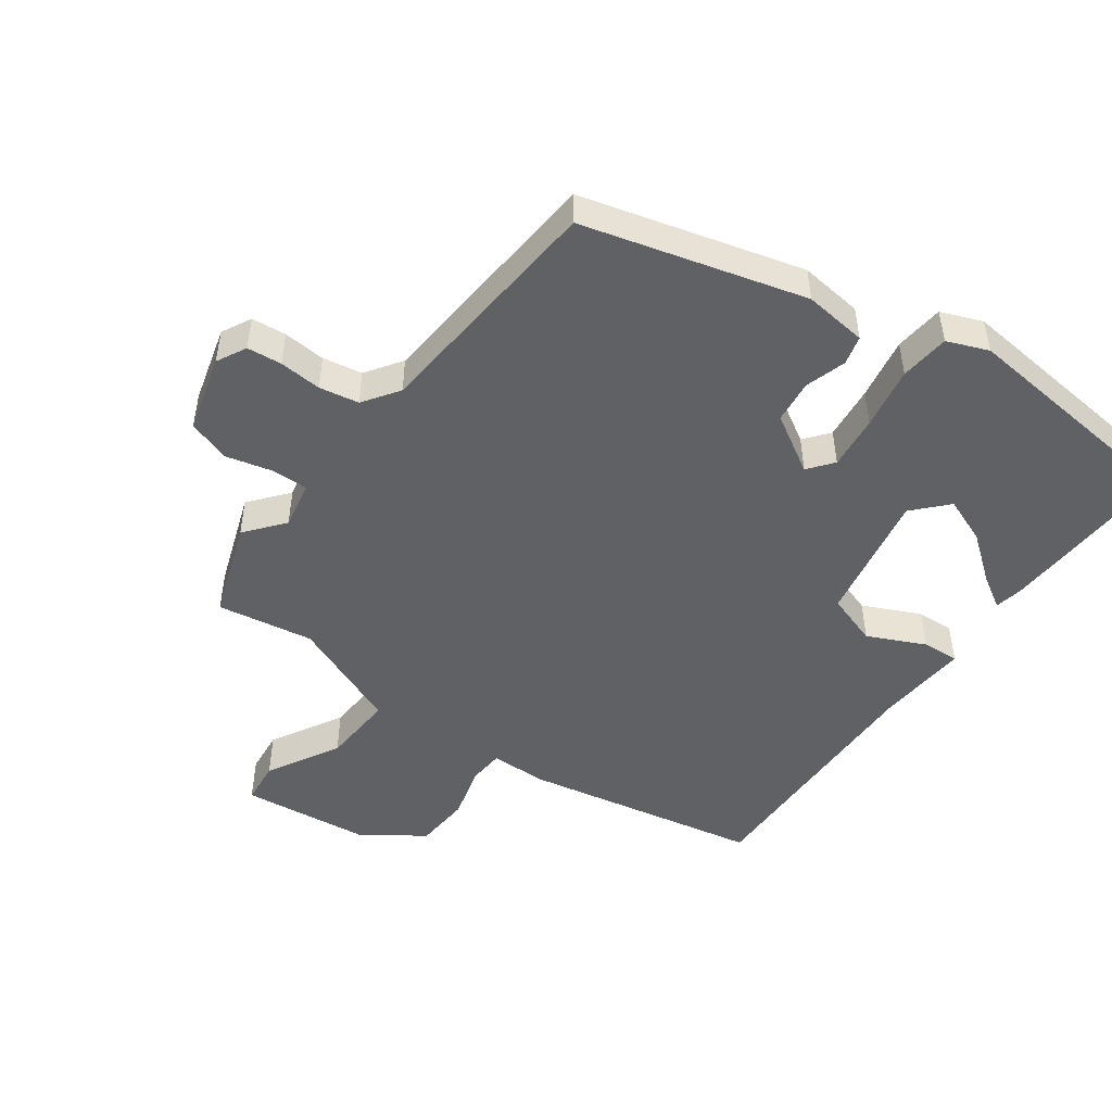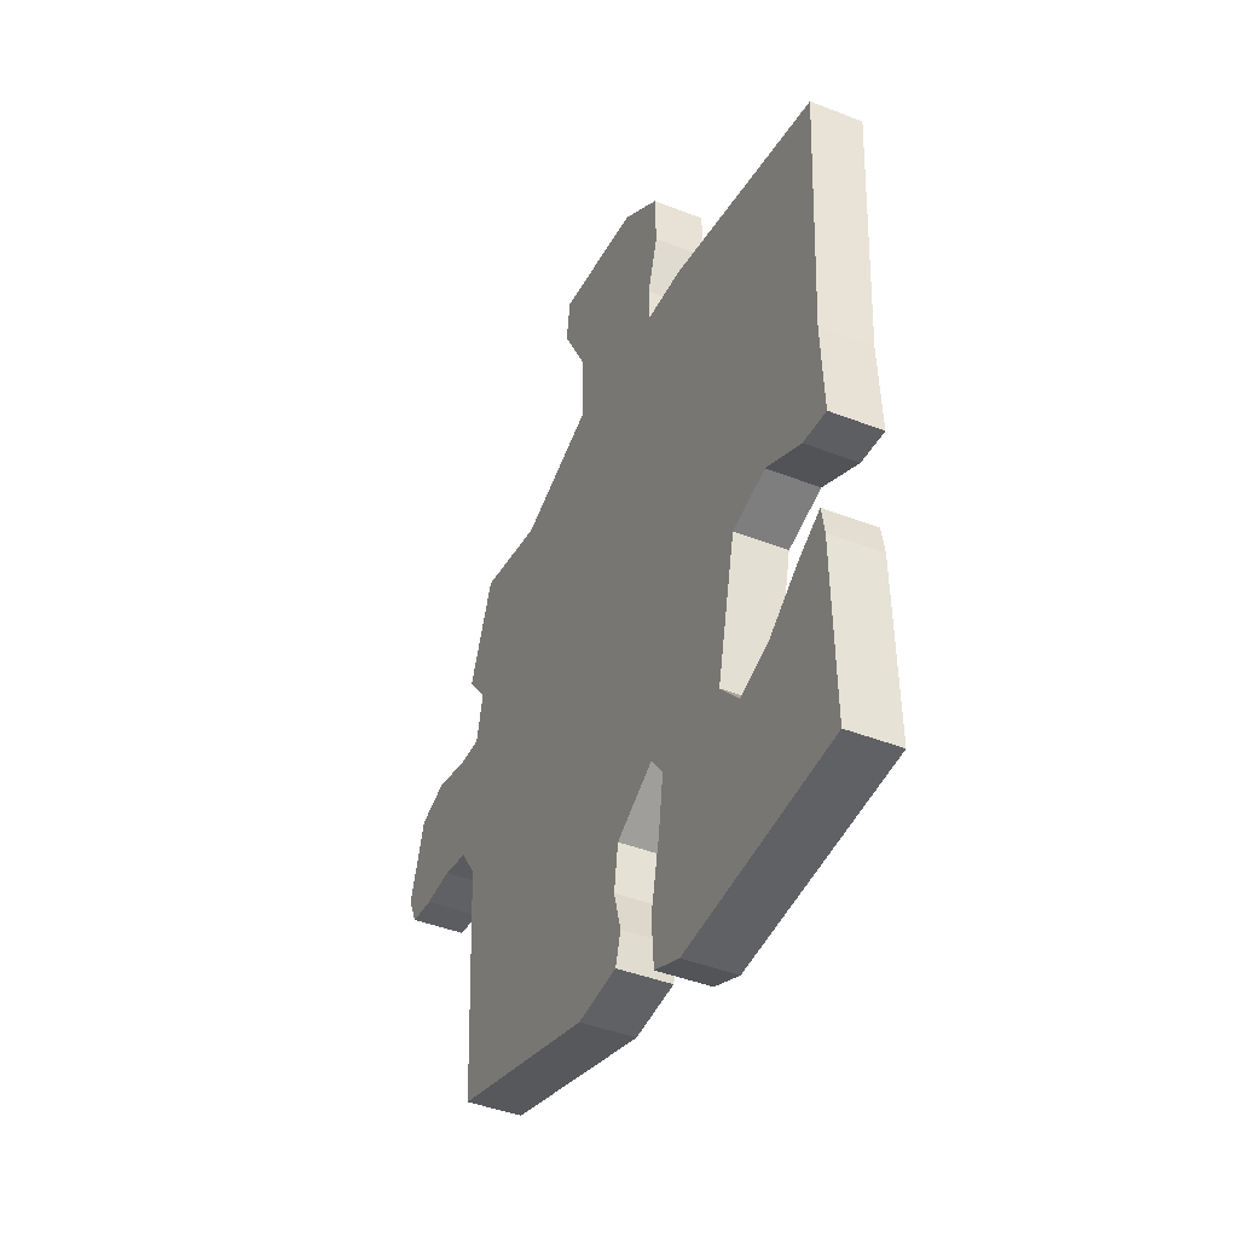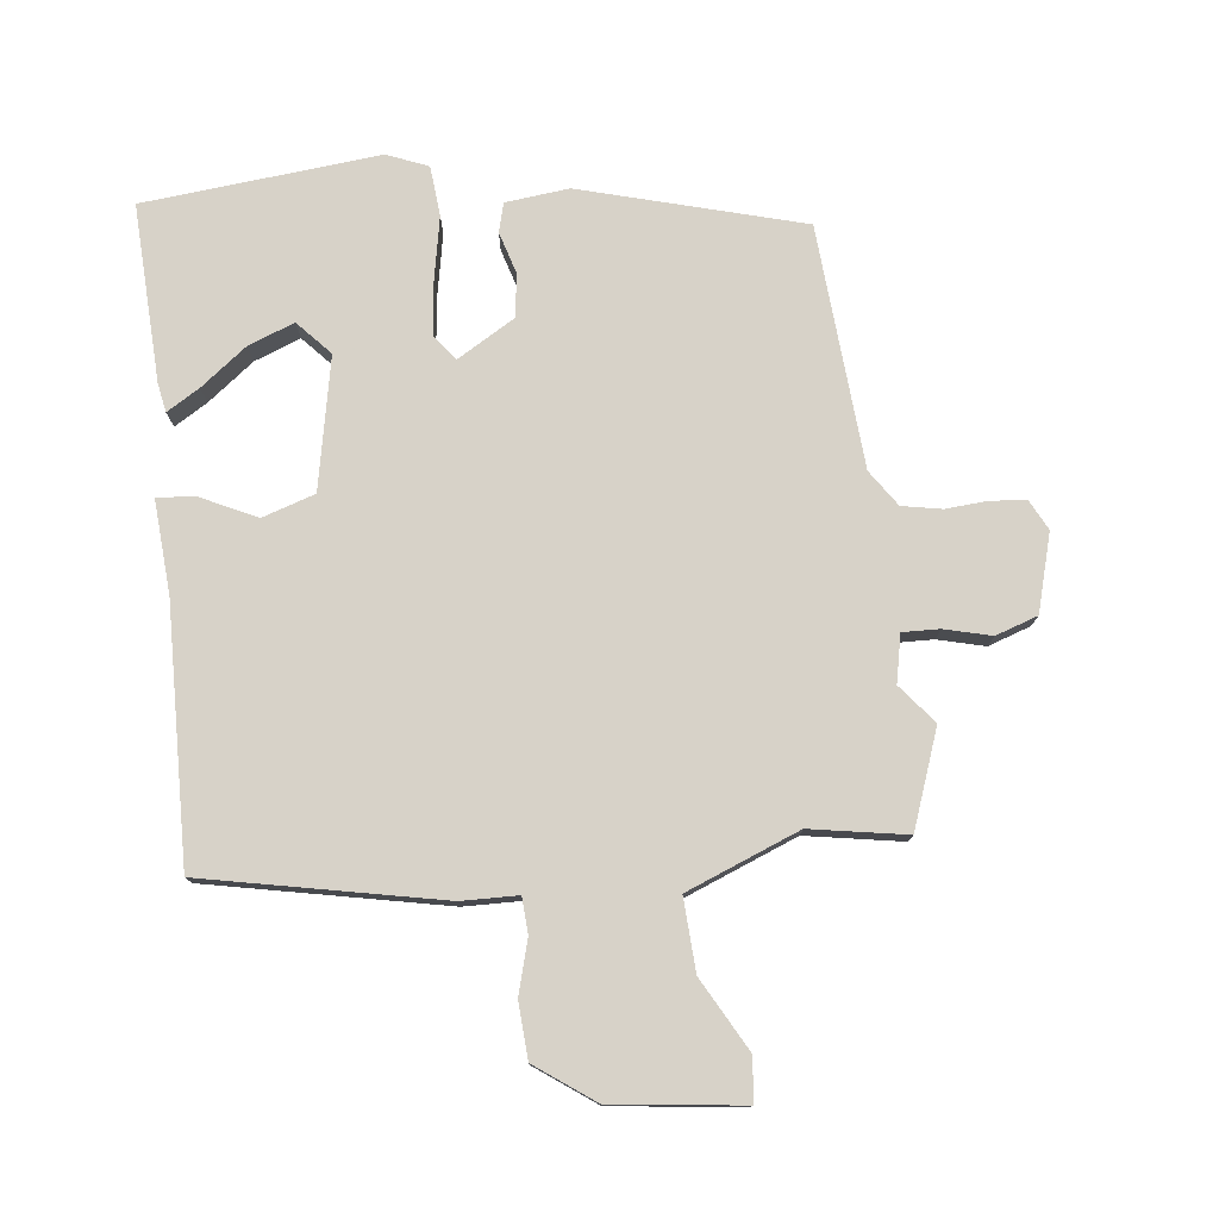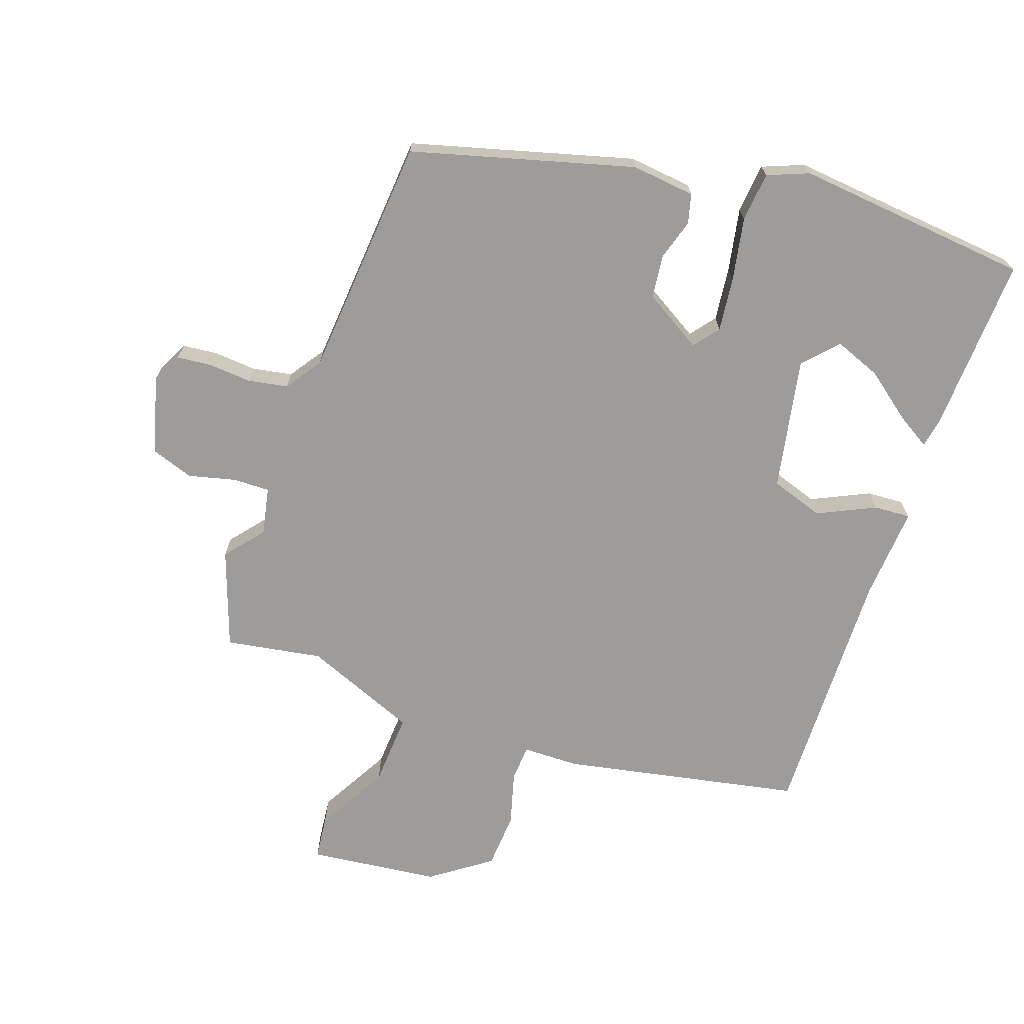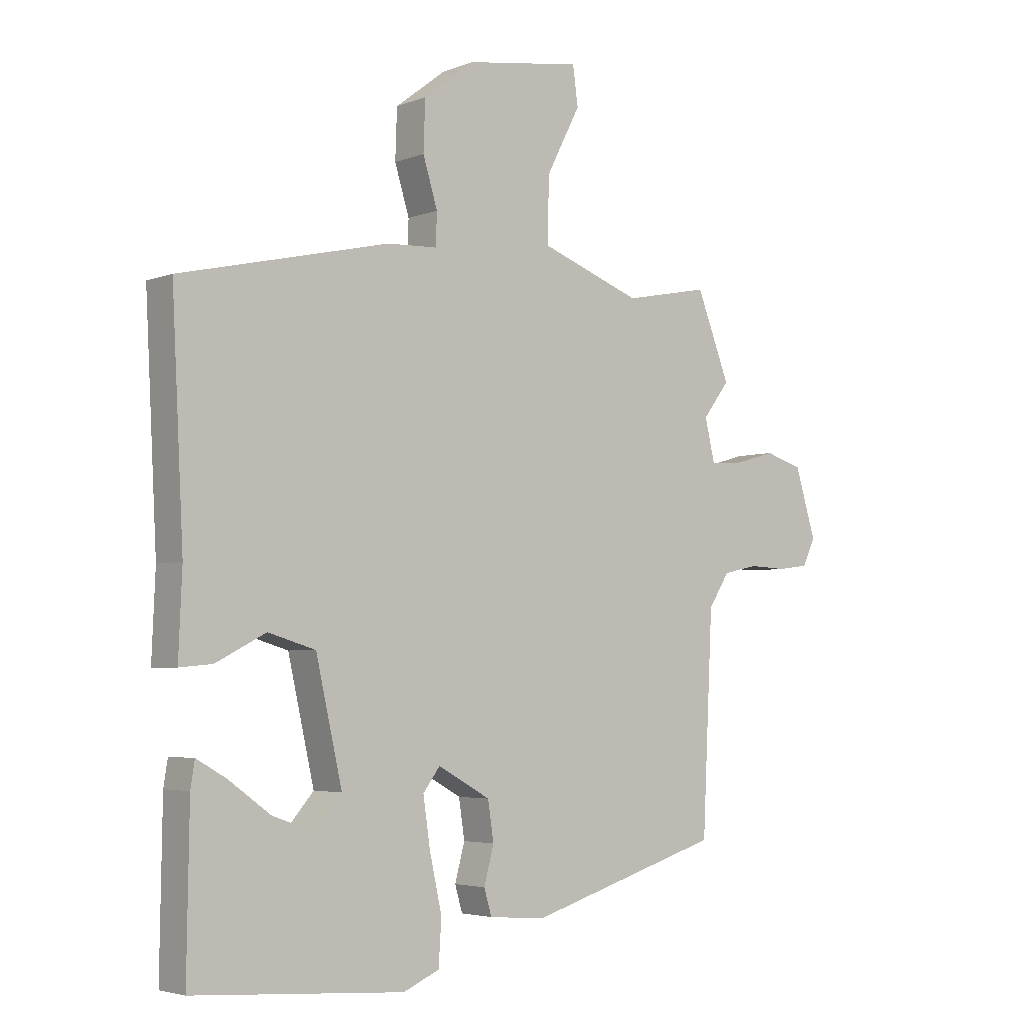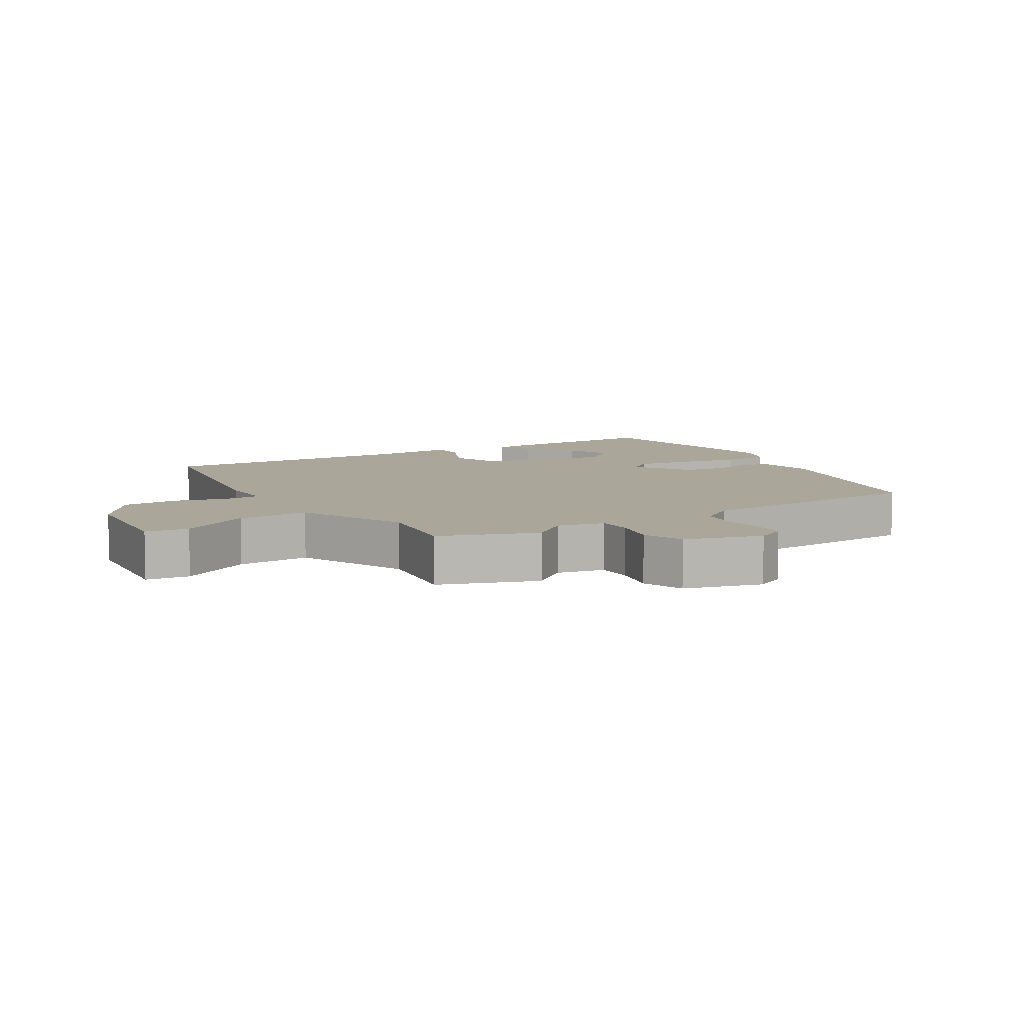
<metadata>
{"format":"obj","ext":"obj","renderer":"f3d","projection":"perspective","resolution":1024,"background":"white","views":[{"elev":-48.7,"azim":142.2,"up":"+Y"},{"elev":-43.9,"azim":-114.6,"up":"+Z"},{"elev":77.4,"azim":-8.0,"up":"+Y"},{"elev":-70.3,"azim":159.0,"up":"+Y"},{"elev":-4.0,"azim":-39.0,"up":"+Z"},{"elev":7.8,"azim":56.4,"up":"+Y"}]}
</metadata>
<code>
v 0.489 0.07 0.529
v 0.546 0.07 0.383
v 0.5 0.07 0.323
v 0.517 0.07 0.251
v 0.573 0.07 0.254
v 0.644 0.07 0.274
v 0.709 0.07 0.254
v 0.745 0.07 0.137
v 0.723 0.07 0.091
v 0.67 0.07 0.084
v 0.605 0.07 0.087
v 0.545 0.07 0.074
v 0.509 0.07 0.018
v 0.491 0.07 -0.351
v 0.157 0.07 -0.453
v 0.06 0.07 -0.445
v 0.047 0.07 -0.401
v 0.064 0.07 -0.338
v 0.054 0.07 -0.272
v -0.036 0.07 -0.222
v -0.065 0.07 -0.261
v -0.053 0.07 -0.343
v -0.032 0.07 -0.438
v -0.037 0.07 -0.514
v -0.099 0.07 -0.541
v -0.459 0.07 -0.516
v -0.455 0.07 -0.246
v -0.448 0.07 -0.202
v -0.397 0.07 -0.231
v -0.325 0.07 -0.283
v -0.254 0.07 -0.308
v -0.208 0.07 -0.255
v -0.253 0.07 -0.056
v -0.334 0.07 -0.032
v -0.42 0.07 -0.076
v -0.476 0.07 -0.081
v -0.47 0.07 0.061
v -0.49 0.07 0.449
v -0.131 0.07 0.532
v -0.045 0.07 0.536
v -0.043 0.07 0.591
v -0.068 0.07 0.672
v -0.065 0.07 0.757
v 0.023 0.07 0.824
v 0.221 0.07 0.853
v 0.23 0.07 0.787
v 0.172 0.07 0.675
v 0.169 0.07 0.564
v 0.343 0.07 0.5
v 0.489 0 0.529
v 0.546 0 0.383
v 0.5 0 0.323
v 0.517 0 0.251
v 0.573 0 0.254
v 0.644 0 0.274
v 0.709 0 0.254
v 0.745 0 0.137
v 0.723 0 0.091
v 0.67 0 0.084
v 0.605 0 0.087
v 0.545 0 0.074
v 0.509 0 0.018
v 0.491 0 -0.351
v 0.157 0 -0.453
v 0.06 0 -0.445
v 0.047 0 -0.401
v 0.064 0 -0.338
v 0.054 0 -0.272
v -0.036 0 -0.222
v -0.065 0 -0.261
v -0.053 0 -0.343
v -0.032 0 -0.438
v -0.037 0 -0.514
v -0.099 0 -0.541
v -0.459 0 -0.516
v -0.455 0 -0.246
v -0.448 0 -0.202
v -0.397 0 -0.231
v -0.325 0 -0.283
v -0.254 0 -0.308
v -0.208 0 -0.255
v -0.253 0 -0.056
v -0.334 0 -0.032
v -0.42 0 -0.076
v -0.476 0 -0.081
v -0.47 0 0.061
v -0.49 0 0.449
v -0.131 0 0.532
v -0.045 0 0.536
v -0.043 0 0.591
v -0.068 0 0.672
v -0.065 0 0.757
v 0.023 0 0.824
v 0.221 0 0.853
v 0.23 0 0.787
v 0.172 0 0.675
v 0.169 0 0.564
v 0.343 0 0.5
f 44 45 46 47
f 44 47 48
f 41 42 43 44
f 40 41 44 48
f 37 38 39 40
f 37 40 48 49
f 34 35 36 37
f 33 34 37 49
f 27 28 29 30
f 27 30 31
f 26 27 31
f 25 26 31
f 22 23 24 25
f 21 22 25 31
f 20 21 31 32
f 15 16 17 18
f 13 14 15 18
f 12 13 18 19
f 8 9 10 11
f 8 11 12
f 5 6 7 8
f 4 5 8 12
f 3 4 12 19
f 1 2 3
f 20 32 33 49
f 19 20 49
f 1 3 19 49
f 96 95 94 93
f 97 96 93
f 93 92 91 90
f 97 93 90 89
f 89 88 87 86
f 98 97 89 86
f 86 85 84 83
f 98 86 83 82
f 79 78 77 76
f 80 79 76
f 80 76 75
f 80 75 74
f 74 73 72 71
f 80 74 71 70
f 81 80 70 69
f 67 66 65 64
f 67 64 63 62
f 68 67 62 61
f 60 59 58 57
f 61 60 57
f 57 56 55 54
f 61 57 54 53
f 68 61 53 52
f 52 51 50
f 98 82 81 69
f 98 69 68
f 98 68 52 50
f 1 50 51 2
f 2 51 52 3
f 3 52 53 4
f 4 53 54 5
f 5 54 55 6
f 6 55 56 7
f 7 56 57 8
f 8 57 58 9
f 9 58 59 10
f 10 59 60 11
f 11 60 61 12
f 12 61 62 13
f 13 62 63 14
f 14 63 64 15
f 15 64 65 16
f 16 65 66 17
f 17 66 67 18
f 18 67 68 19
f 19 68 69 20
f 20 69 70 21
f 21 70 71 22
f 22 71 72 23
f 23 72 73 24
f 24 73 74 25
f 25 74 75 26
f 26 75 76 27
f 27 76 77 28
f 28 77 78 29
f 29 78 79 30
f 30 79 80 31
f 31 80 81 32
f 32 81 82 33
f 33 82 83 34
f 34 83 84 35
f 35 84 85 36
f 36 85 86 37
f 37 86 87 38
f 38 87 88 39
f 39 88 89 40
f 40 89 90 41
f 41 90 91 42
f 42 91 92 43
f 43 92 93 44
f 44 93 94 45
f 45 94 95 46
f 46 95 96 47
f 47 96 97 48
f 48 97 98 49
f 49 98 50 1

</code>
